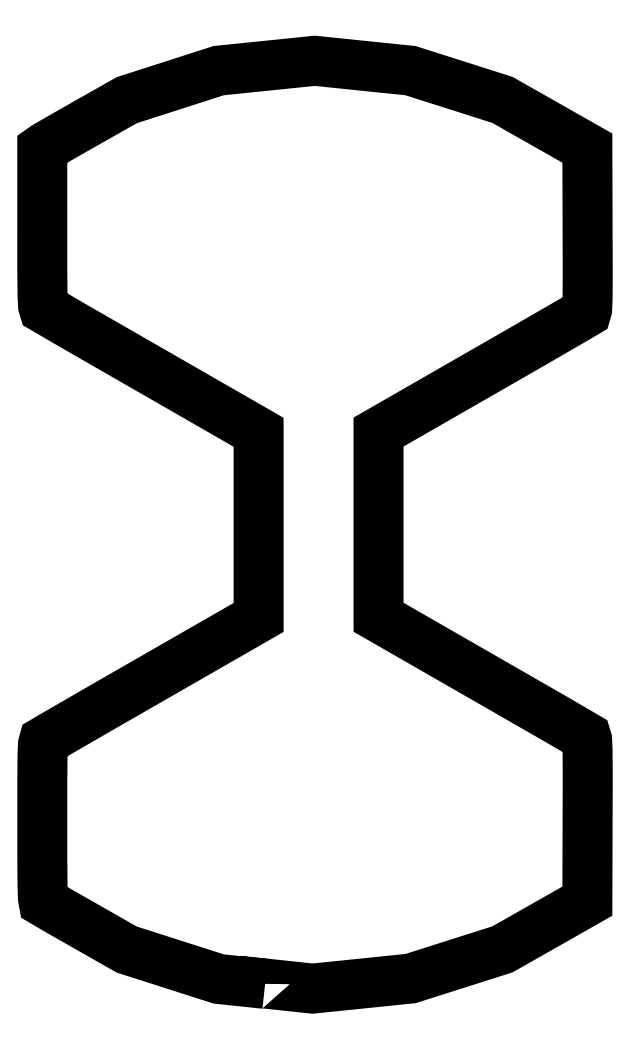
<metadata>
{"format":"dxf","ext":"dxf","renderer":"ezdxf+matplotlib","layout":"modelspace","background":"white","min_lineweight":24,"dpi":150}
</metadata>
<code>
0
SECTION
2
ENTITIES
0
LWPOLYLINE
8
Calque_1
90
185
70
1
10
1.43
20
0.03265
30
0
10
1.356
20
0.04056
30
0
10
1.281
20
0.04846
30
0
10
1.207
20
0.05636
30
0
10
1.132
20
0.06426
30
0
10
1.058
20
0.08797
30
0
10
0.9846
20
0.1114
30
0
10
0.9109
20
0.1348
30
0
10
0.8371
20
0.1585
30
0
10
0.7634
20
0.1822
30
0
10
0.6897
20
0.2057
30
0
10
0.616
20
0.2291
30
0
10
0.5423
20
0.2528
30
0
10
0.4767
20
0.29
30
0
10
0.4112
20
0.3273
30
0
10
0.3456
20
0.3645
30
0
10
0.28
20
0.4018
30
0
10
0.1775
20
0.4602
30
0
10
0.09226
20
0.5092
30
0
10
0.03314
20
0.5435
30
0
10
0.009042
20
0.5582
30
0
10
0.004603
20
0.5819
30
0
10
0.001931
20
0.6599
30
0
10
0.000623
20
0.8159
30
0
10
0.000276
20
1.074
30
0
10
0.000579
20
1.346
30
0
10
0.001936
20
1.501
30
0
10
0.005022
20
1.571
30
0
10
0.01051
20
1.59
30
0
10
0.06844
20
1.625
30
0
10
0.2186
20
1.712
30
0
10
0.4383
20
1.838
30
0
10
0.7046
20
1.991
30
0
10
0.8756
20
2.089
30
0
10
1.047
20
2.188
30
0
10
1.218
20
2.286
30
0
10
1.388
20
2.384
30
0
10
1.388
20
2.532
30
0
10
1.388
20
2.681
30
0
10
1.388
20
2.829
30
0
10
1.388
20
2.978
30
0
10
1.388
20
3.127
30
0
10
1.388
20
3.275
30
0
10
1.388
20
3.424
30
0
10
1.388
20
3.572
30
0
10
1.218
20
3.67
30
0
10
1.047
20
3.768
30
0
10
0.8758
20
3.866
30
0
10
0.7049
20
3.964
30
0
10
0.4387
20
4.117
30
0
10
0.2191
20
4.244
30
0
10
0.06887
20
4.331
30
0
10
0.01084
20
4.365
30
0
10
0.005118
20
4.384
30
0
10
0.00194
20
4.453
30
0
10
0.00057
20
4.607
30
0
10
0.000276
20
4.883
30
0
10
0.000276
20
5.01
30
0
10
0.000276
20
5.137
30
0
10
0.000276
20
5.264
30
0
10
0.000276
20
5.391
30
0
10
0.004684
20
5.395
30
0
10
0.009092
20
5.398
30
0
10
0.0135
20
5.401
30
0
10
0.01791
20
5.404
30
0
10
0.04474
20
5.42
30
0
10
0.1048
20
5.455
30
0
10
0.1891
20
5.503
30
0
10
0.2888
20
5.56
30
0
10
0.3521
20
5.595
30
0
10
0.4154
20
5.631
30
0
10
0.4787
20
5.667
30
0
10
0.542
20
5.703
30
0
10
0.6158
20
5.727
30
0
10
0.6895
20
5.75
30
0
10
0.7633
20
5.774
30
0
10
0.837
20
5.798
30
0
10
0.9108
20
5.821
30
0
10
0.9845
20
5.845
30
0
10
1.058
20
5.869
30
0
10
1.132
20
5.893
30
0
10
1.209
20
5.9
30
0
10
1.286
20
5.908
30
0
10
1.363
20
5.916
30
0
10
1.44
20
5.924
30
0
10
1.518
20
5.932
30
0
10
1.595
20
5.94
30
0
10
1.672
20
5.948
30
0
10
1.749
20
5.956
30
0
10
1.826
20
5.948
30
0
10
1.902
20
5.94
30
0
10
1.979
20
5.932
30
0
10
2.056
20
5.924
30
0
10
2.133
20
5.916
30
0
10
2.21
20
5.908
30
0
10
2.286
20
5.9
30
0
10
2.363
20
5.893
30
0
10
2.437
20
5.869
30
0
10
2.511
20
5.846
30
0
10
2.584
20
5.822
30
0
10
2.658
20
5.799
30
0
10
2.732
20
5.775
30
0
10
2.806
20
5.752
30
0
10
2.879
20
5.728
30
0
10
2.953
20
5.705
30
0
10
3.021
20
5.666
30
0
10
3.089
20
5.628
30
0
10
3.157
20
5.589
30
0
10
3.226
20
5.55
30
0
10
3.294
20
5.512
30
0
10
3.362
20
5.473
30
0
10
3.43
20
5.434
30
0
10
3.498
20
5.396
30
0
10
3.498
20
5.265
30
0
10
3.499
20
5.134
30
0
10
3.499
20
5.004
30
0
10
3.5
20
4.873
30
0
10
3.5
20
4.589
30
0
10
3.499
20
4.431
30
0
10
3.496
20
4.361
30
0
10
3.491
20
4.341
30
0
10
3.435
20
4.308
30
0
10
3.289
20
4.224
30
0
10
3.077
20
4.101
30
0
10
2.819
20
3.953
30
0
10
2.654
20
3.858
30
0
10
2.489
20
3.763
30
0
10
2.323
20
3.668
30
0
10
2.158
20
3.574
30
0
10
2.158
20
3.425
30
0
10
2.158
20
3.276
30
0
10
2.158
20
3.128
30
0
10
2.158
20
2.979
30
0
10
2.158
20
2.831
30
0
10
2.158
20
2.682
30
0
10
2.158
20
2.534
30
0
10
2.158
20
2.385
30
0
10
2.323
20
2.29
30
0
10
2.489
20
2.196
30
0
10
2.654
20
2.101
30
0
10
2.819
20
2.006
30
0
10
3.077
20
1.858
30
0
10
3.289
20
1.735
30
0
10
3.434
20
1.651
30
0
10
3.491
20
1.618
30
0
10
3.496
20
1.599
30
0
10
3.499
20
1.529
30
0
10
3.5
20
1.371
30
0
10
3.5
20
1.086
30
0
10
3.499
20
0.9556
30
0
10
3.499
20
0.8249
30
0
10
3.498
20
0.6942
30
0
10
3.498
20
0.5635
30
0
10
3.43
20
0.5248
30
0
10
3.362
20
0.4861
30
0
10
3.294
20
0.4474
30
0
10
3.226
20
0.4087
30
0
10
3.157
20
0.3701
30
0
10
3.089
20
0.3314
30
0
10
3.021
20
0.2927
30
0
10
2.953
20
0.254
30
0
10
2.879
20
0.2306
30
0
10
2.806
20
0.2072
30
0
10
2.732
20
0.1838
30
0
10
2.658
20
0.1603
30
0
10
2.584
20
0.1369
30
0
10
2.511
20
0.1135
30
0
10
2.437
20
0.09006
30
0
10
2.363
20
0.06663
30
0
10
2.286
20
0.05873
30
0
10
2.208
20
0.05055
30
0
10
2.13
20
0.04265
30
0
10
2.053
20
0.03446
30
0
10
1.932
20
0.02204
30
0
10
1.831
20
0.01188
30
0
10
1.762
20
0.00511
30
0
10
1.735
20
0.002287
30
0
10
1.709
20
0.00511
30
0
10
1.643
20
0.01217
30
0
10
1.546
20
0.02233
30
0
10
1.43
20
0.03474
30
0
10
1.43
20
0.03477
30
0
10
1.43
20
0.0348
30
0
10
1.43
20
0.03483
30
0
10
1.43
20
0.03265
30
0
0
ENDSEC
0
EOF

</code>
